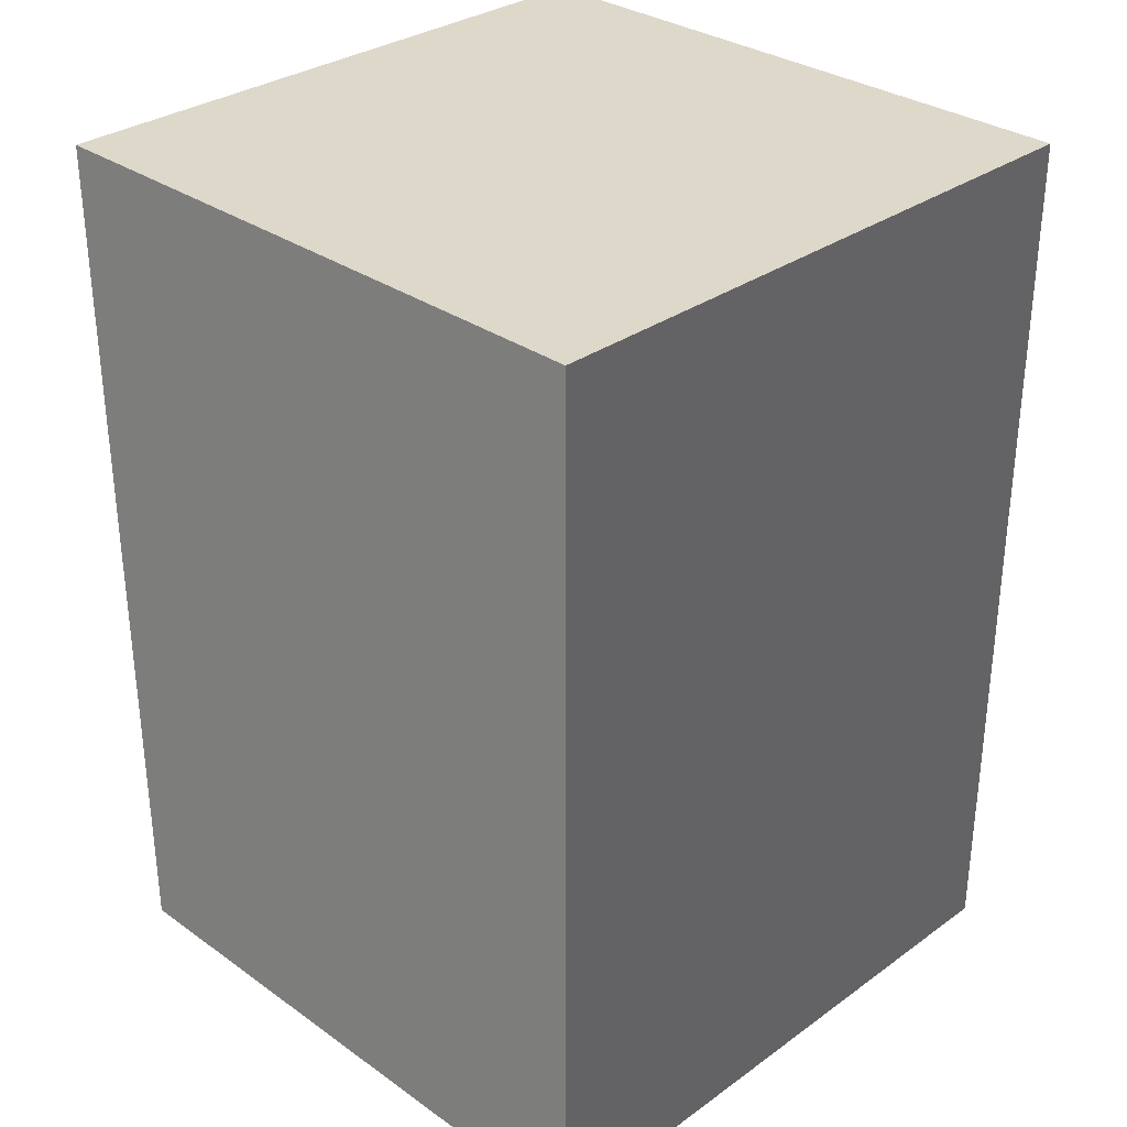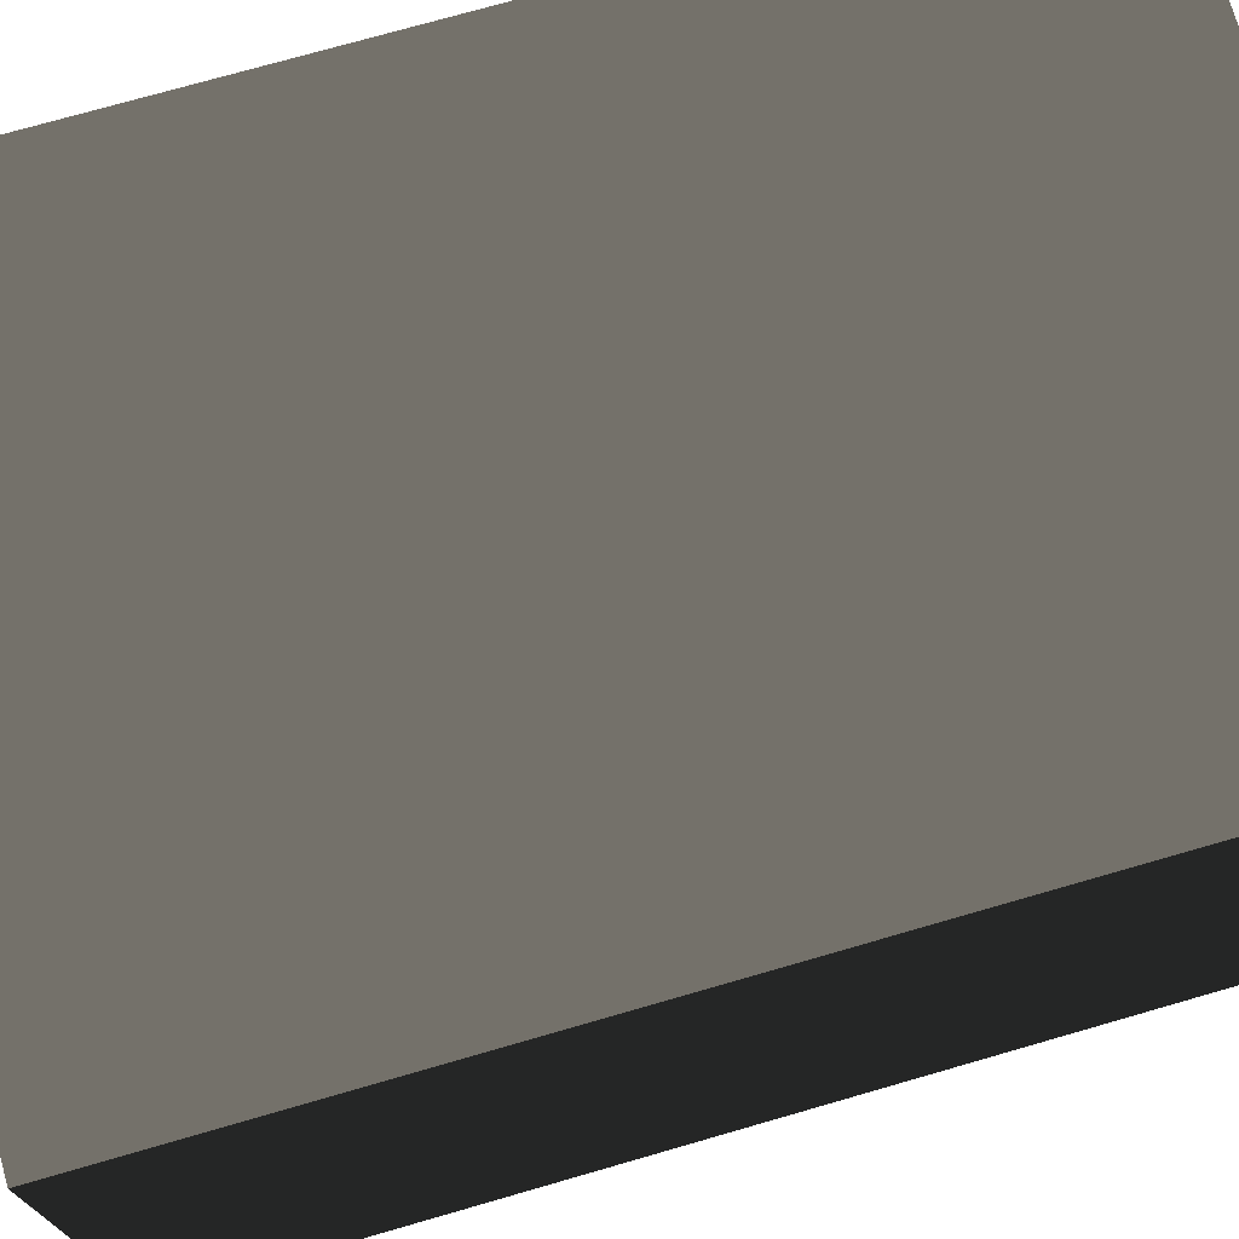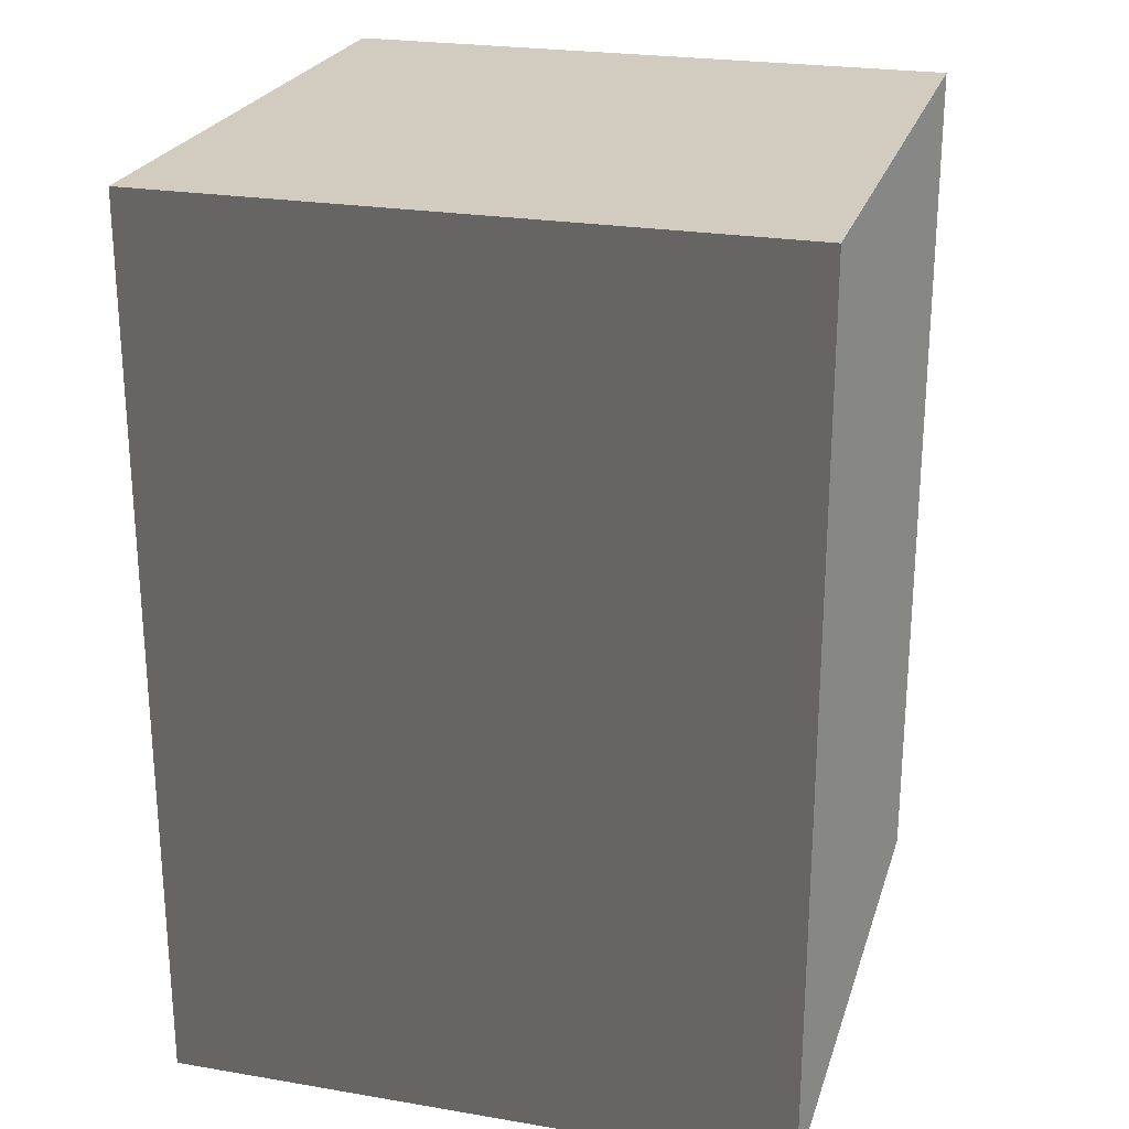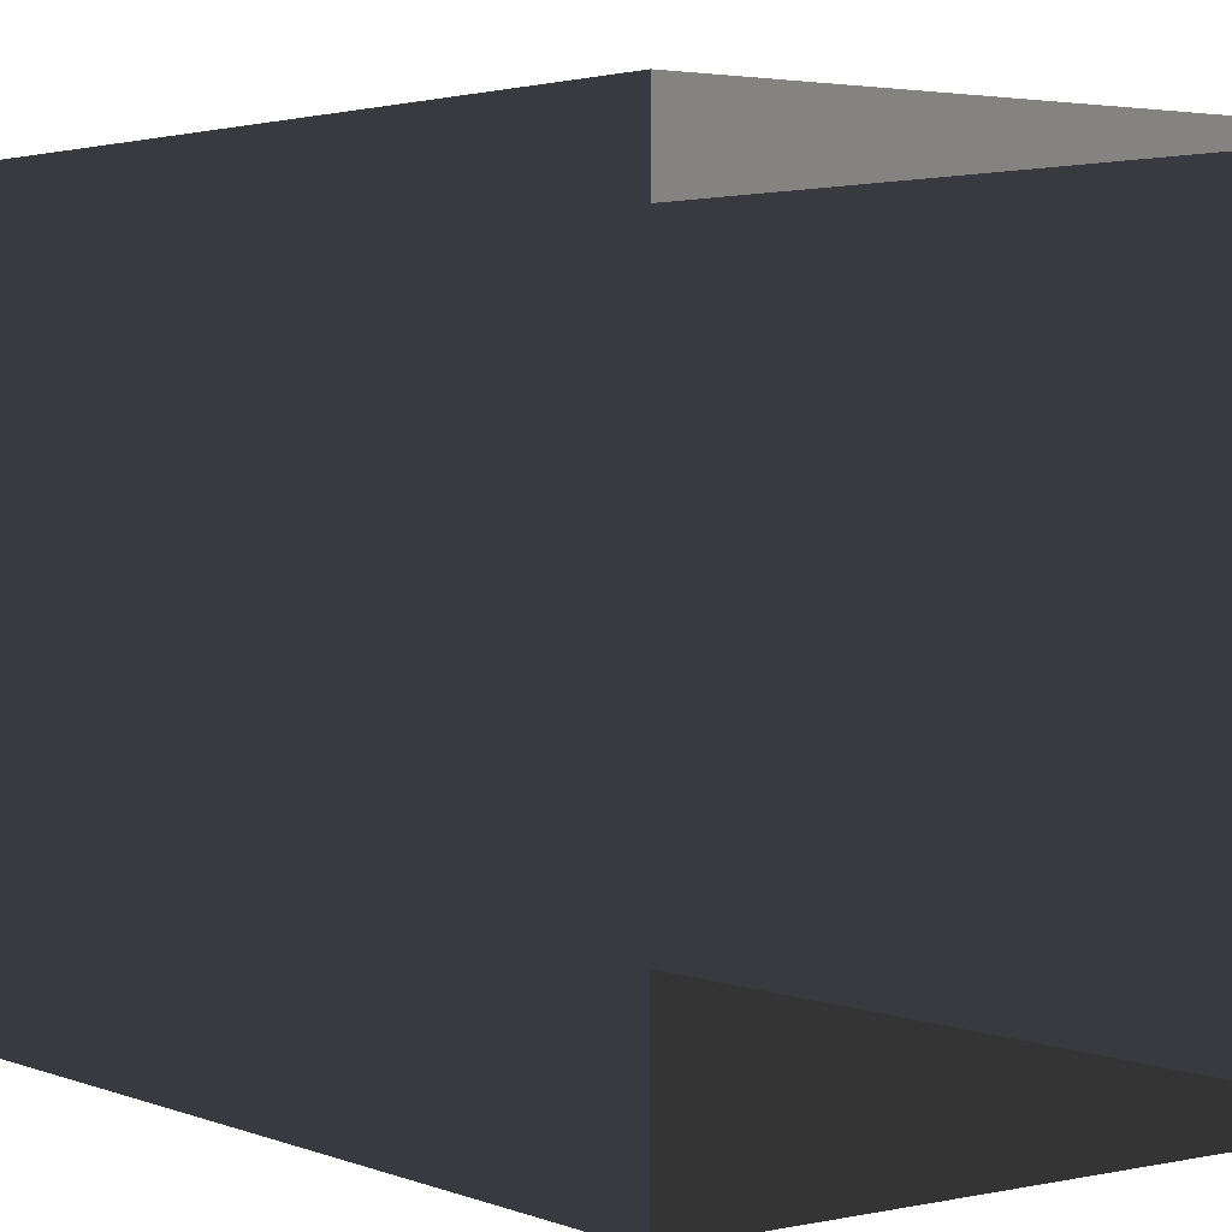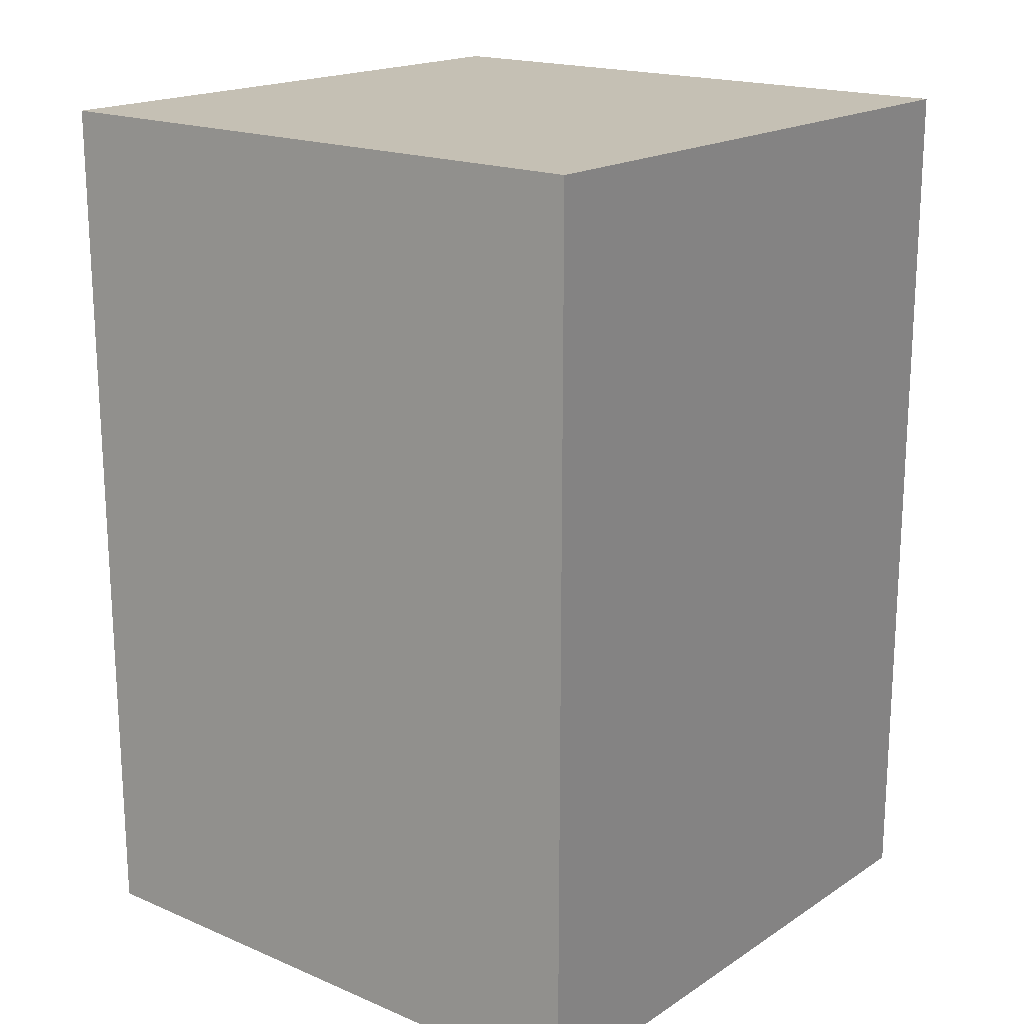
<metadata>
{"format":"obj","ext":"obj","renderer":"f3d","projection":"perspective","resolution":1024,"background":"white","views":[{"elev":31.6,"azim":-135.2,"up":"+Y"},{"elev":73.6,"azim":-106.1,"up":"+Z"},{"elev":24.0,"azim":15.7,"up":"+Y"},{"elev":2.7,"azim":-36.9,"up":"+Z"},{"elev":18.2,"azim":39.2,"up":"+Y"}]}
</metadata>
<code>
v -0.7 0  0.7
v  0.7 0  0.7
v -0.7 0 -0.7
v  0.7 0 -0.7
v -0.7 2  0.7
v  0.7 2  0.7
v -0.7 2 -0.7
v  0.7 2 -0.7
g front
f 1 2 5
f 2 6 5
g back
f 4 3 7
f 8 4 7
g left
f 2 4 6
f 4 8 6
g right
f 1 5 3
f 3 5 7
g top
f 5 6 7
f 6 8 7

</code>
